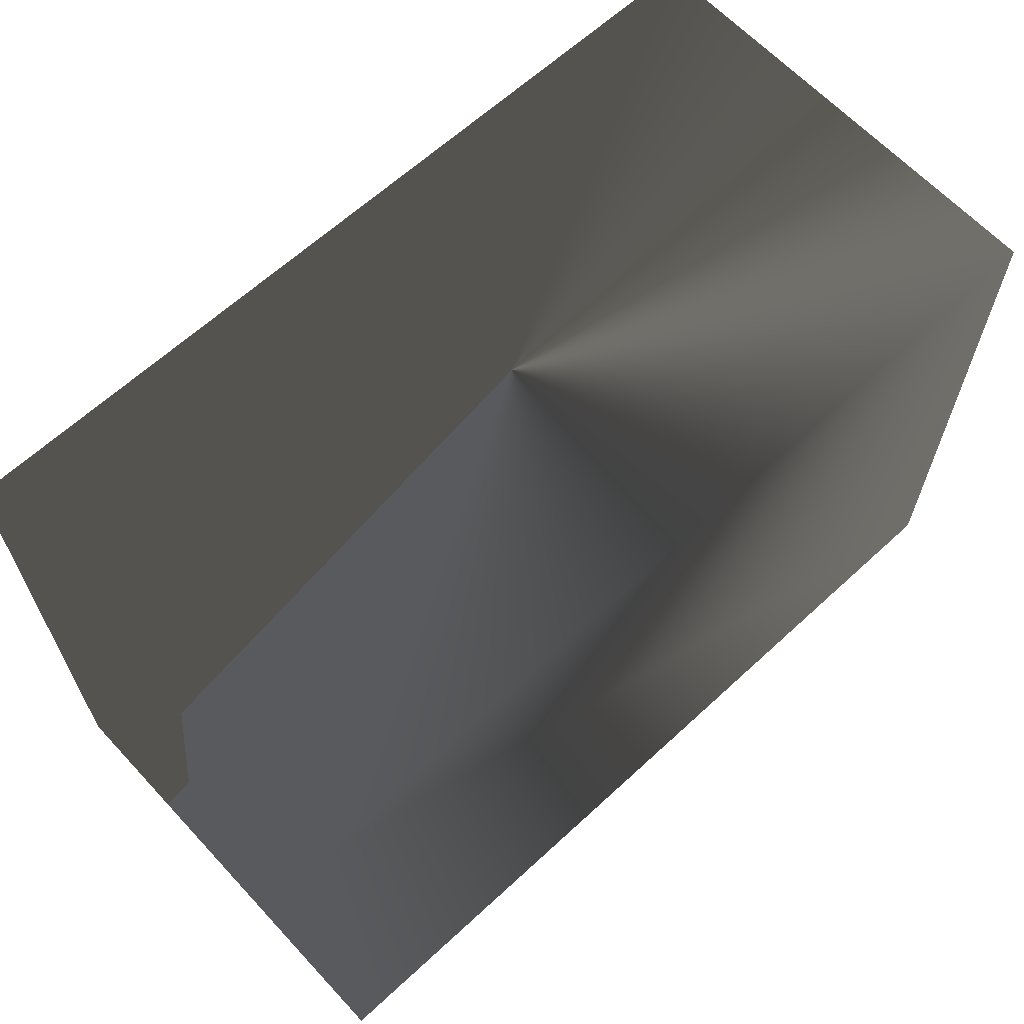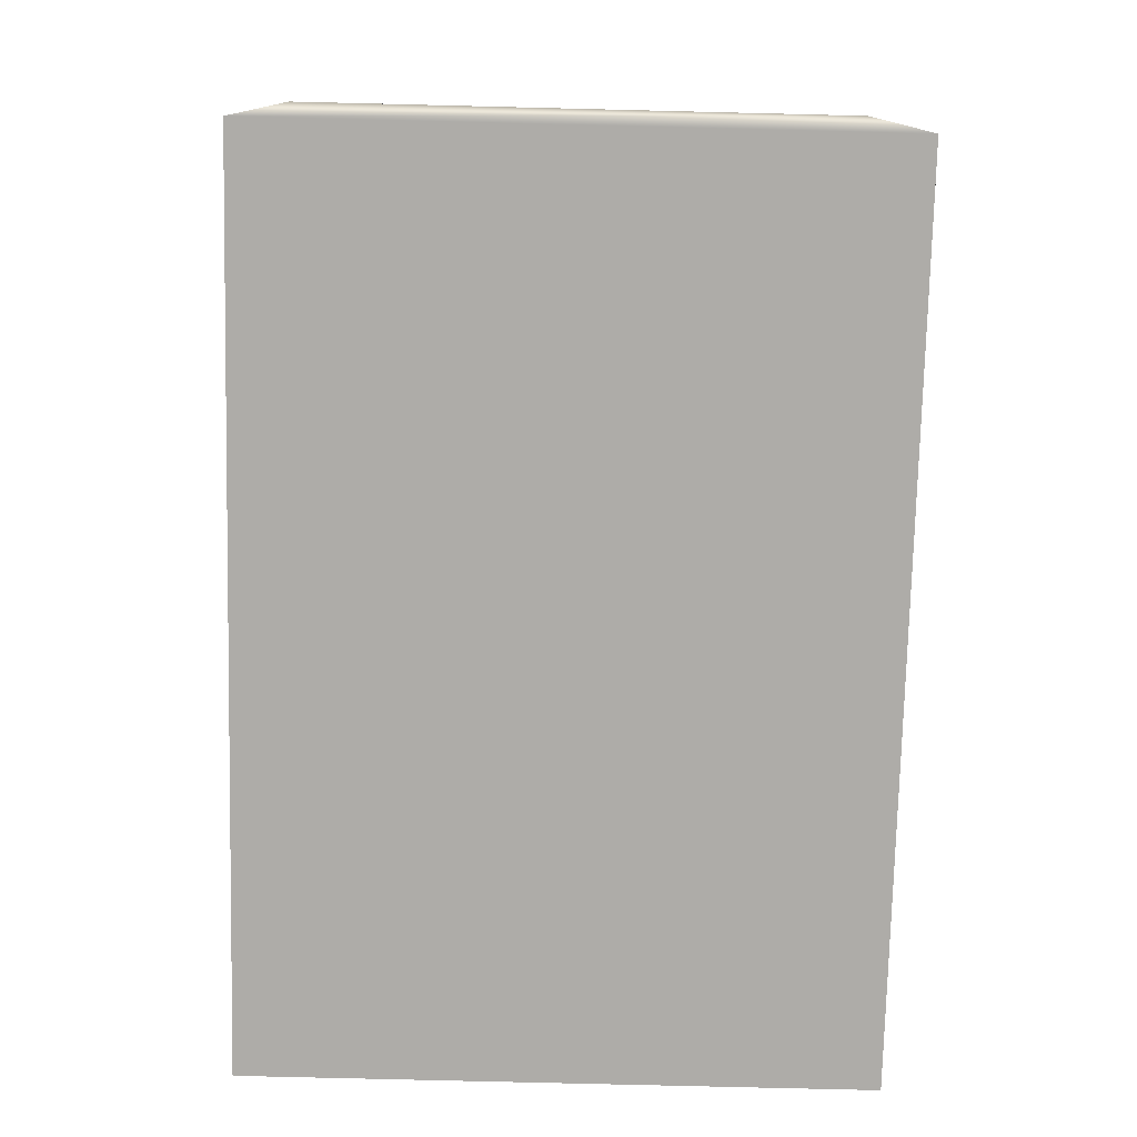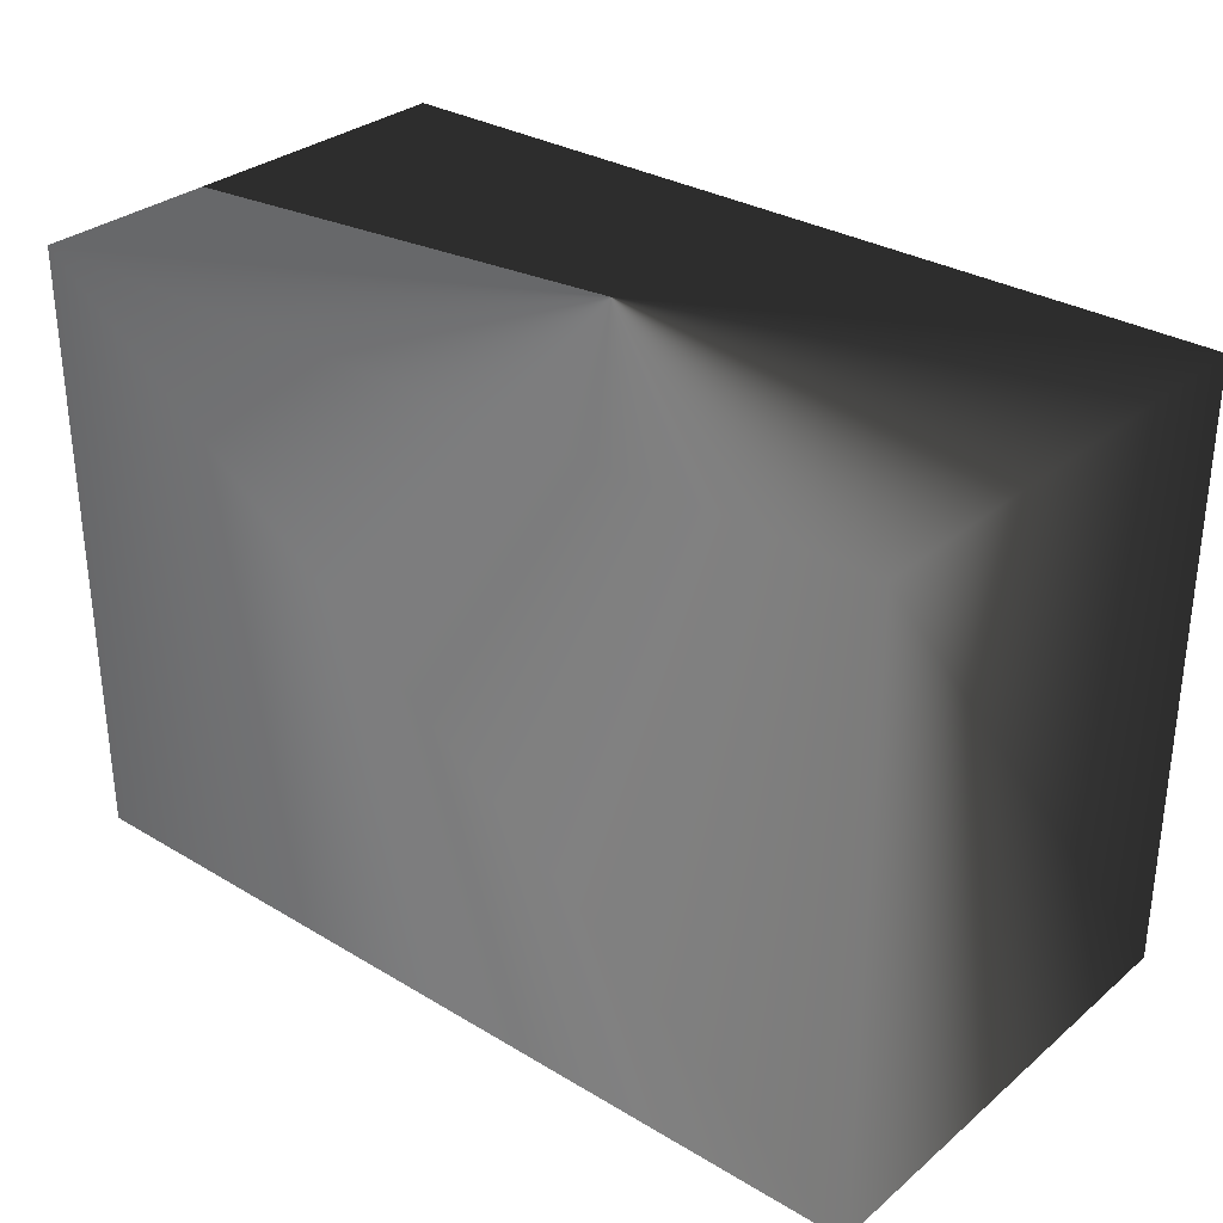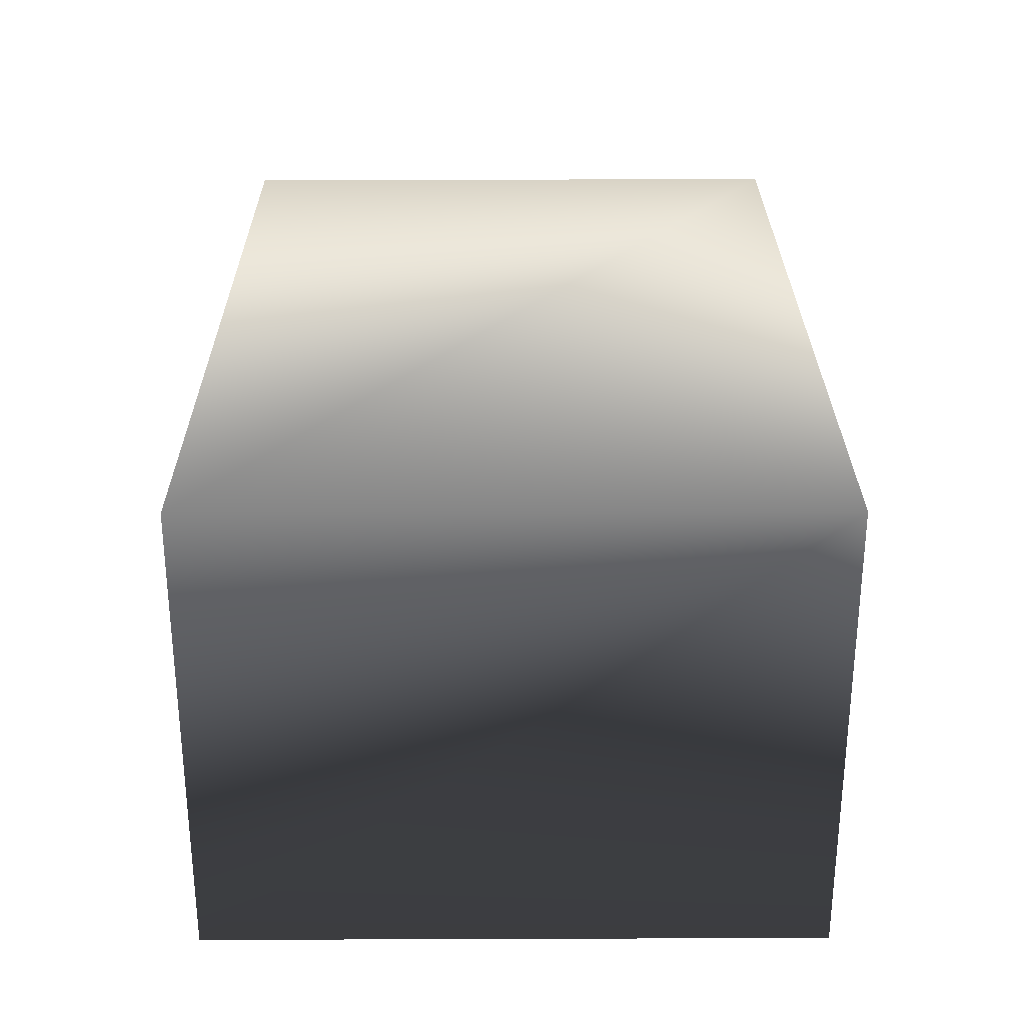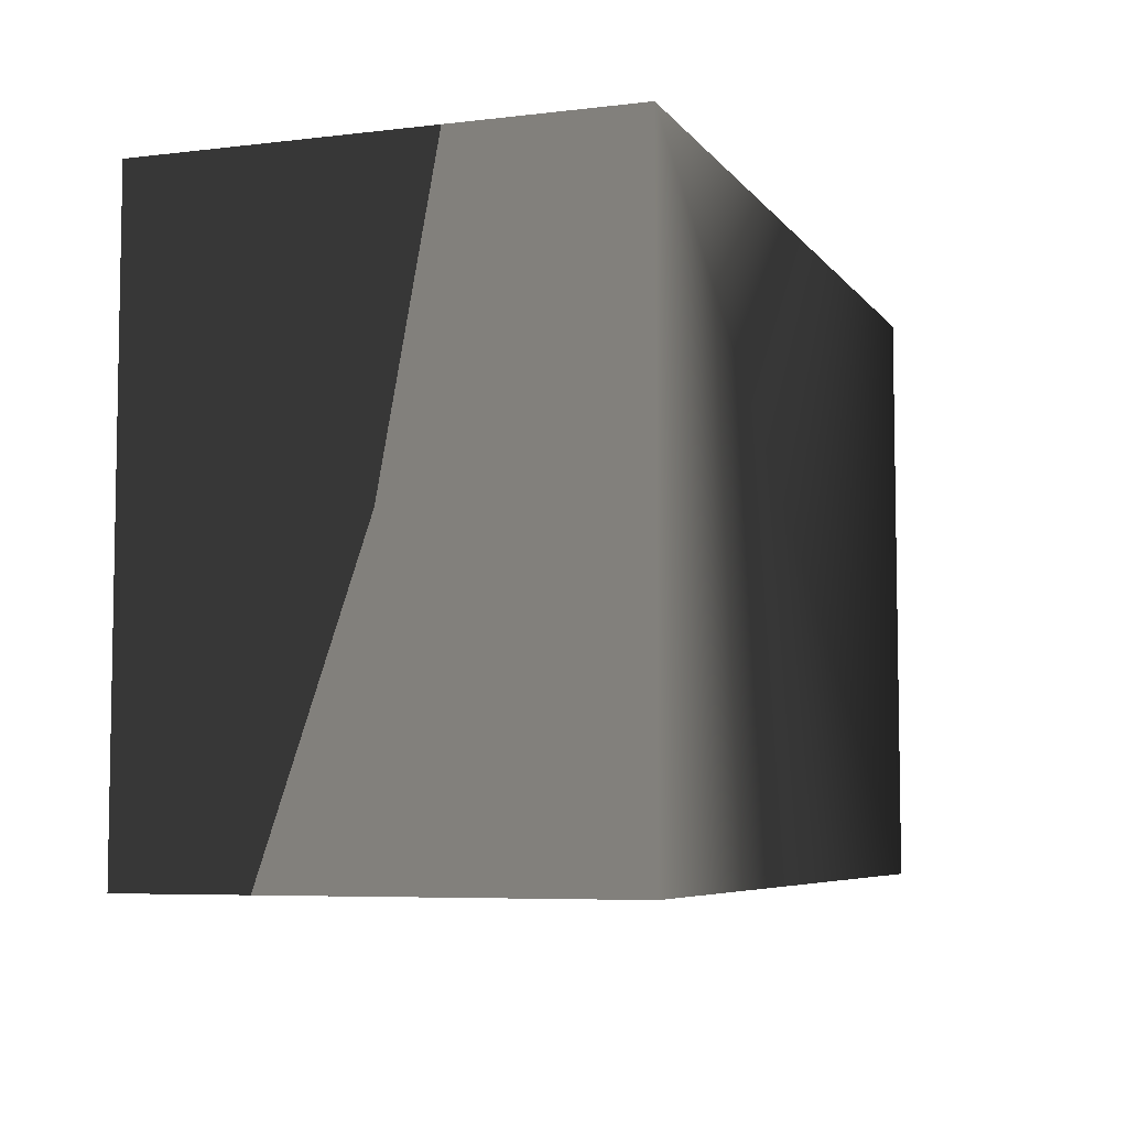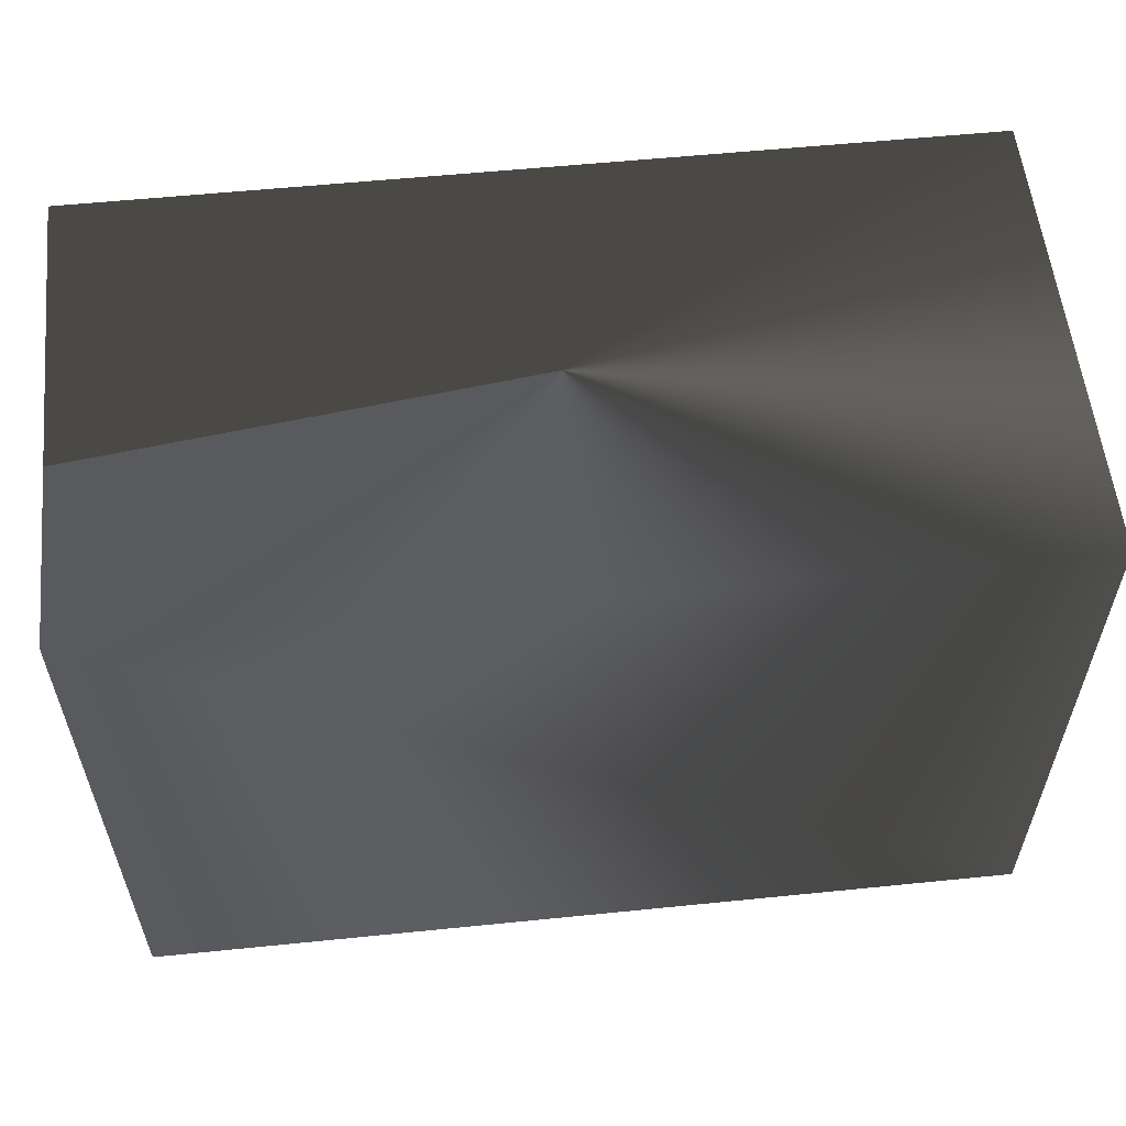
<metadata>
{"format":"obj","ext":"obj","renderer":"f3d","projection":"perspective","resolution":1024,"background":"white","views":[{"elev":64.1,"azim":-42.9,"up":"+Y"},{"elev":-76.9,"azim":88.6,"up":"+Z"},{"elev":31.2,"azim":40.4,"up":"+Y"},{"elev":27.9,"azim":89.7,"up":"+Z"},{"elev":-6.2,"azim":-70.2,"up":"+Y"},{"elev":57.1,"azim":-6.0,"up":"+Y"}]}
</metadata>
<code>
v 16.81 0 -9.035
v -1.195 0 -9.035
v 16.81 12.4 -9.035
v -1.195 12.4 -9.035
v 16.81 0 0.465
v 16.81 12.4 0.465
v -1.195 0 0.465
v -1.195 12.4 0.465
f 1 2 3
f 3 2 4
f 5 1 6
f 6 1 3
f 7 5 8
f 8 5 6
f 2 7 4
f 4 7 8
f 7 2 5
f 5 2 1
f 4 8 3
f 3 8 6

</code>
